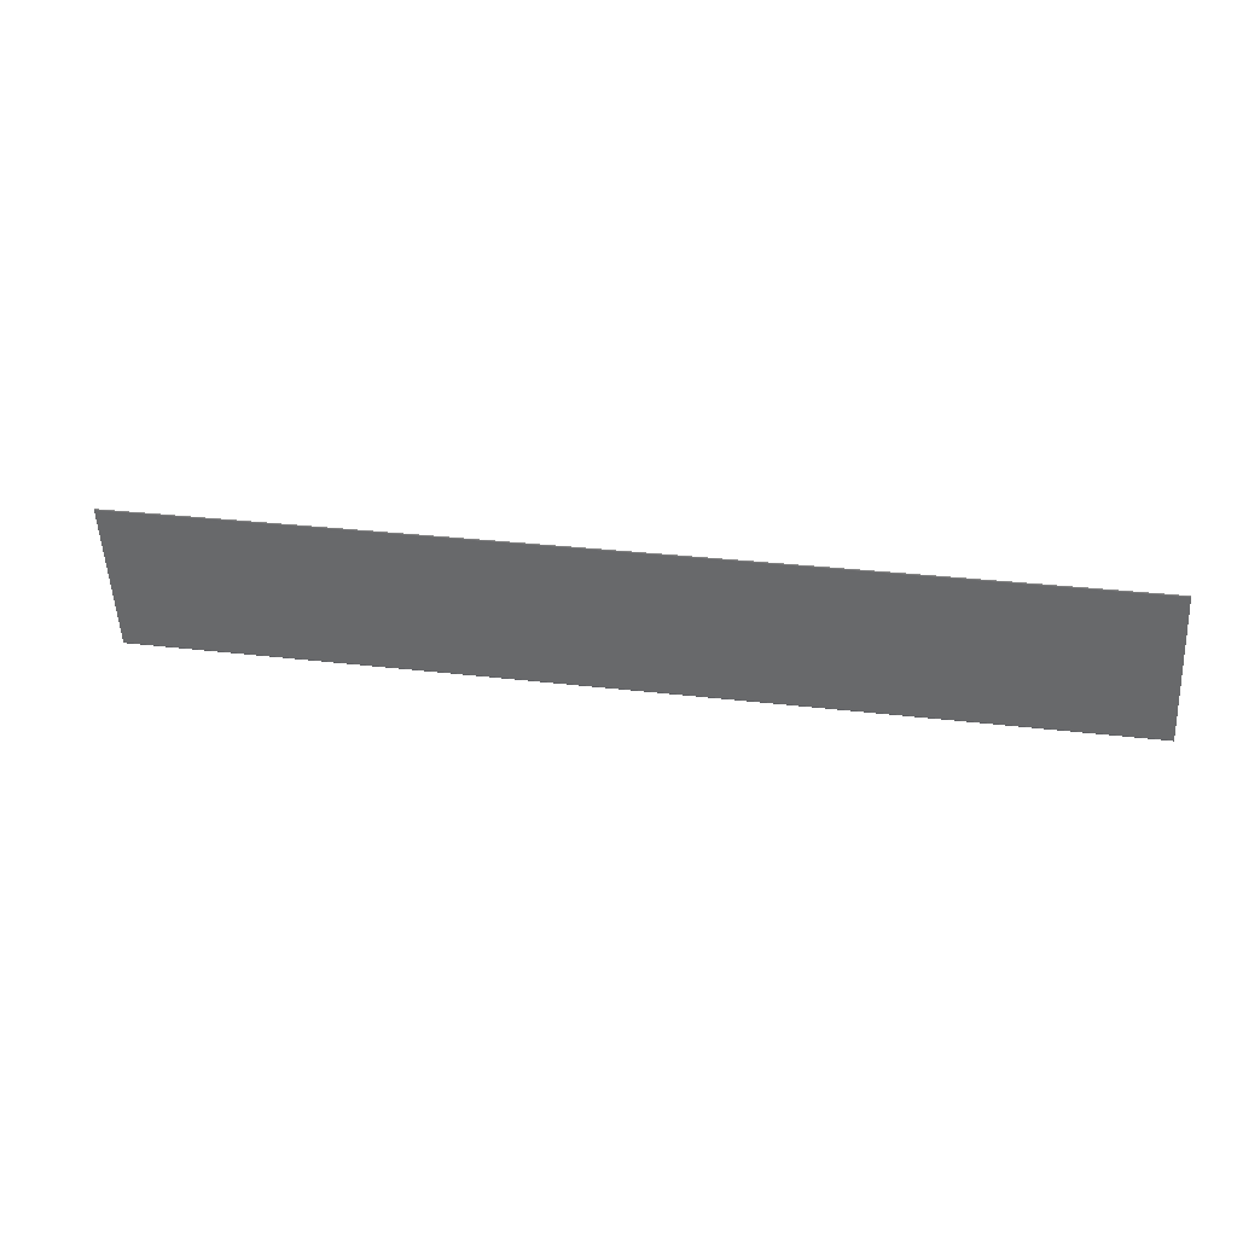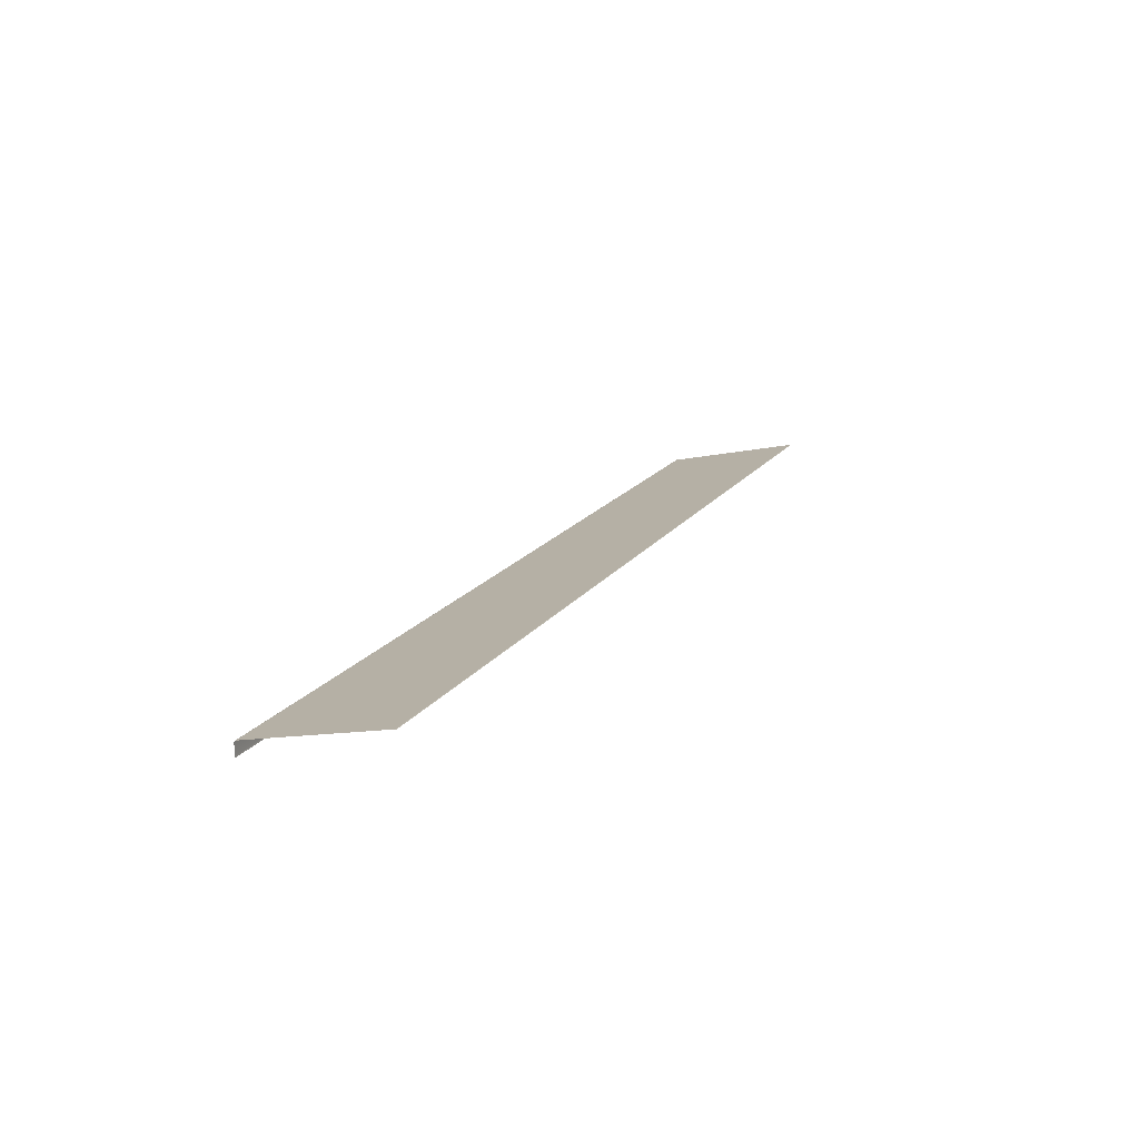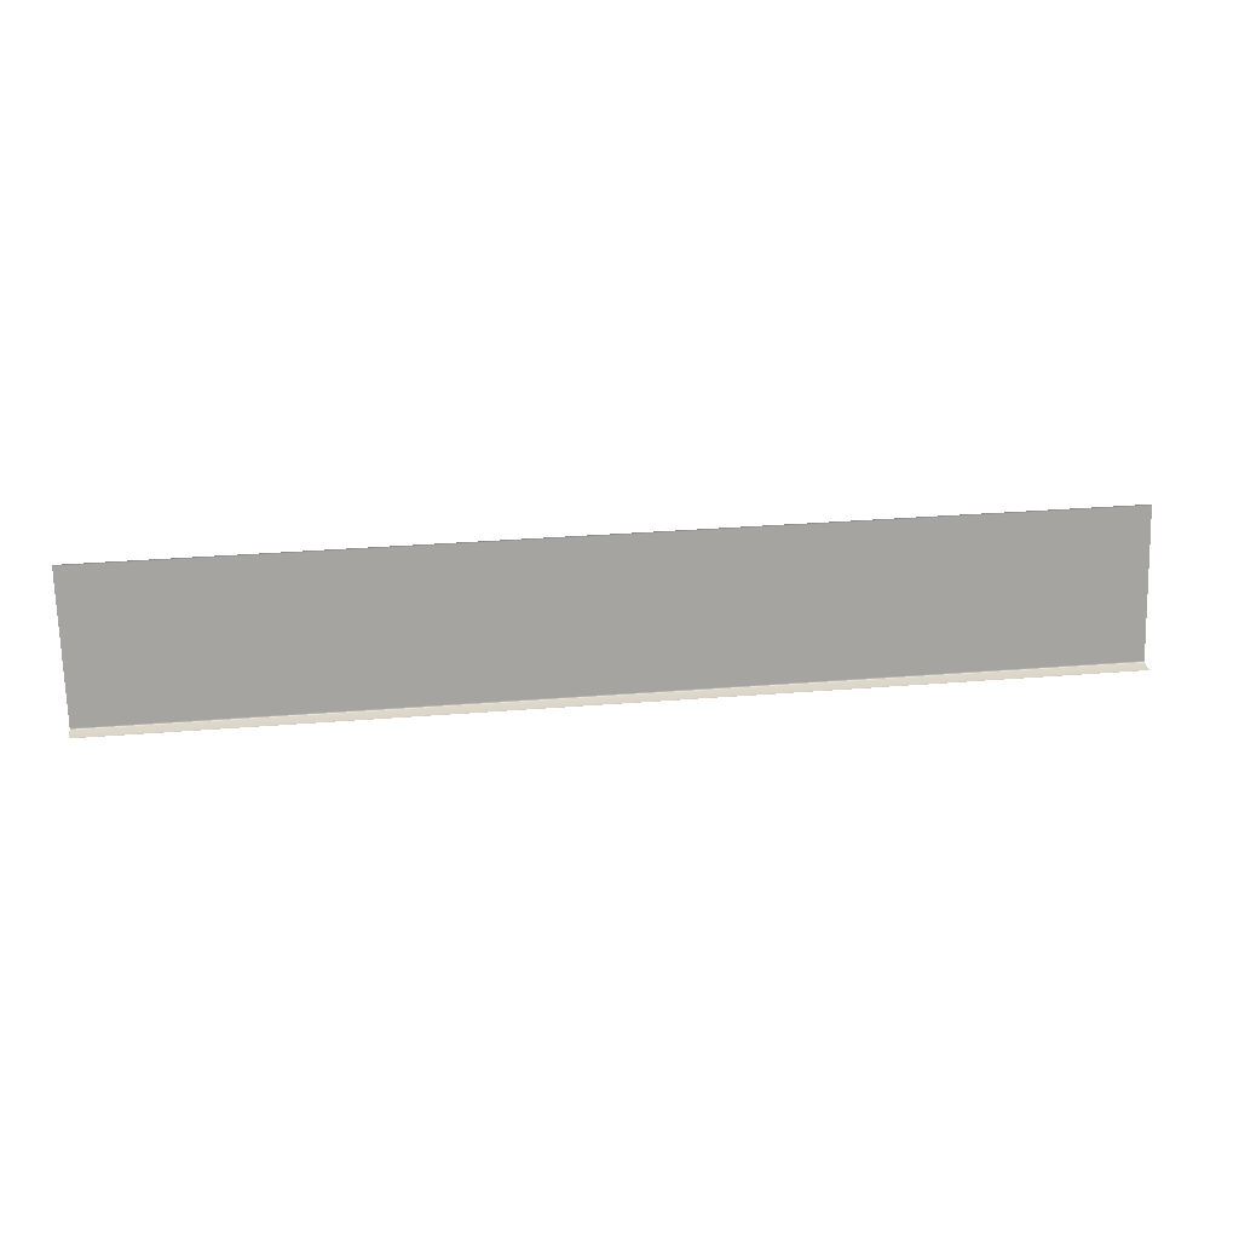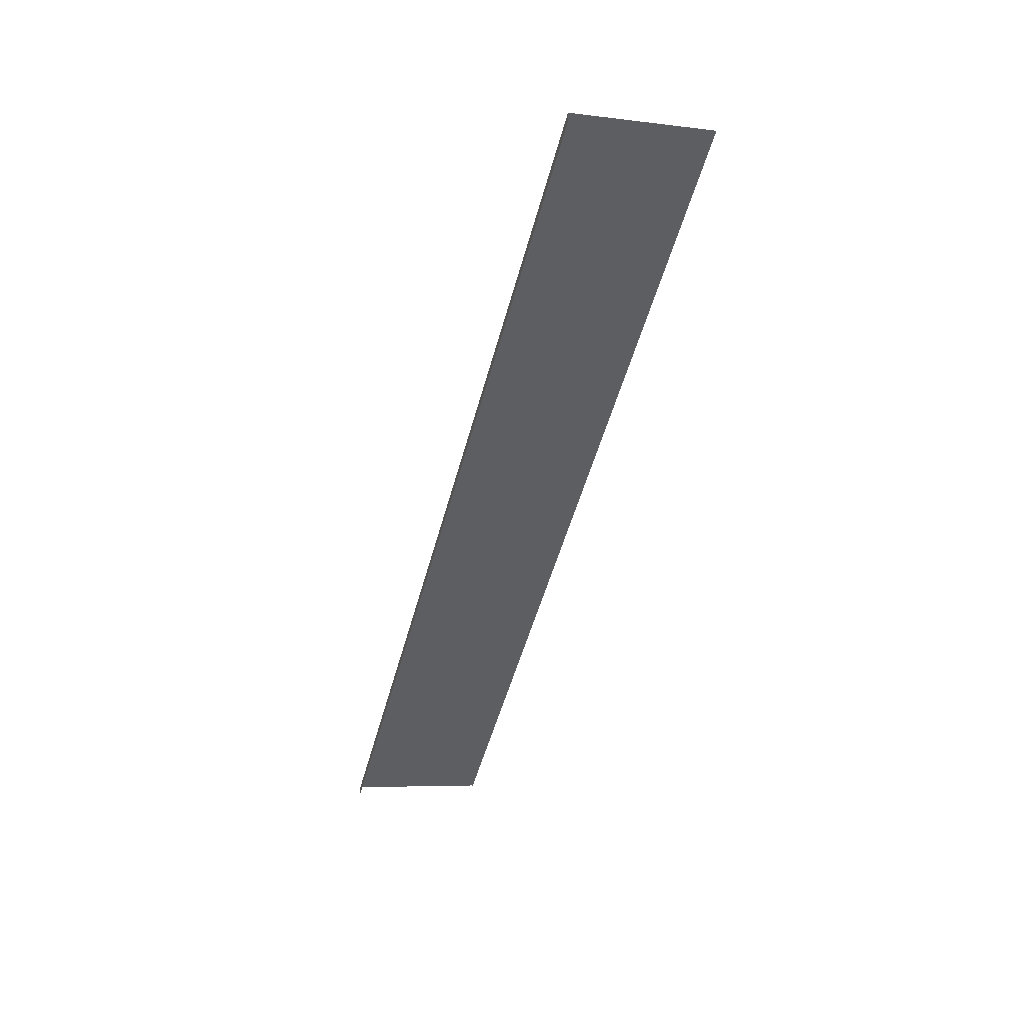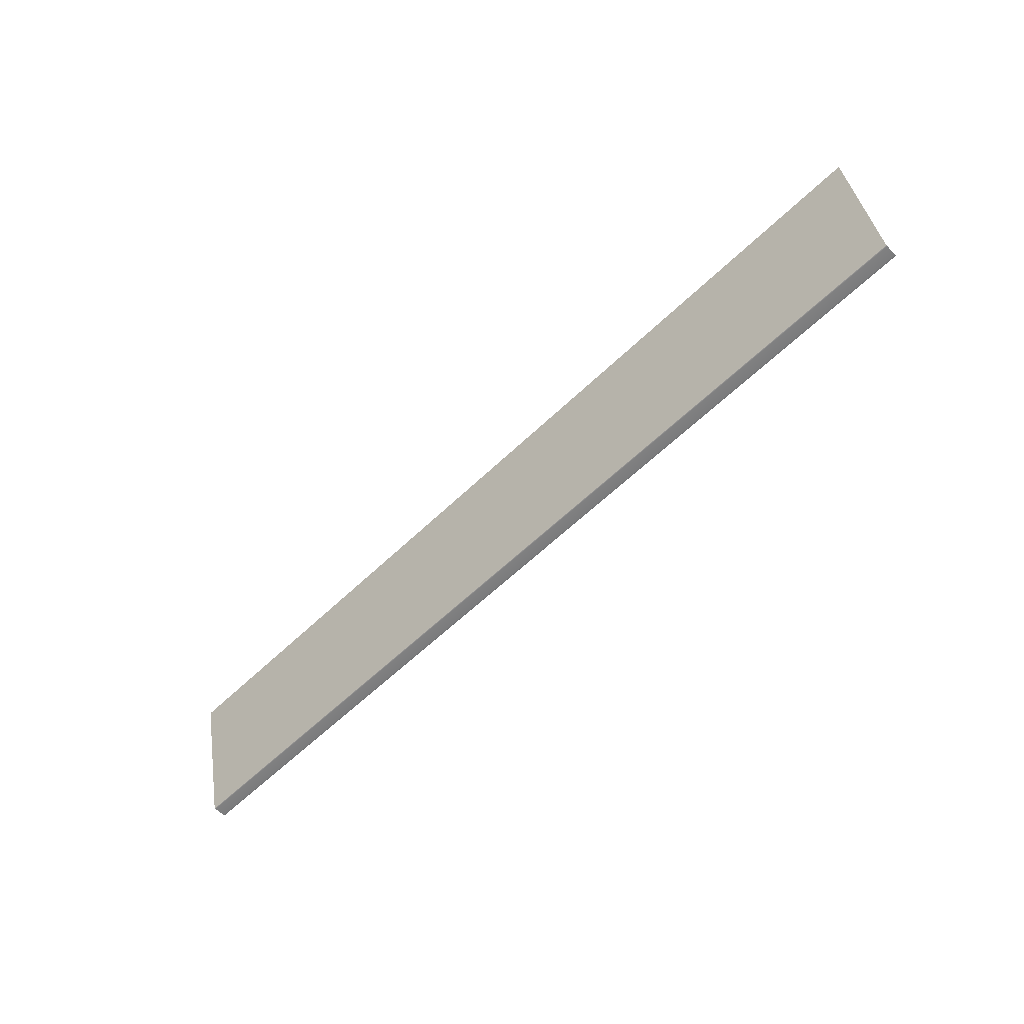
<metadata>
{"format":"obj","ext":"obj","renderer":"f3d","projection":"perspective","resolution":1024,"background":"white","views":[{"elev":21.6,"azim":-166.8,"up":"+Z"},{"elev":17.6,"azim":-66.1,"up":"+Y"},{"elev":30.3,"azim":-6.7,"up":"+Z"},{"elev":-49.3,"azim":-104.5,"up":"+Y"},{"elev":-59.1,"azim":-135.2,"up":"+Z"}]}
</metadata>
<code>
g ENV_Floor_Stairs_C
v -22.6 -1.126 -3.39
v 22.6 -1.126 -3.39
v 22.6 -1.051 -3.399
v -22.6 -1.051 -3.399
v -22.6 -0.5038 -3.399
v 22.6 -0.5038 -3.399
v 22.6 -0.4549 -3.382
v -22.6 -0.4549 -3.382
v -22.6 -0.4549 -3.382
v 22.6 -0.4549 -3.382
v 22.6 -0.4266 -3.338
v -22.6 -0.4266 -3.338
v -22.6 1.124 3.329
v 22.6 1.124 3.329
v 22.6 1.126 3.399
v -22.6 1.126 3.399
g ENV_Floor_Stairs_C_0
f 3 2 1
f 4 3 1
f 4 5 3
f 5 6 3
f 7 6 5
f 8 7 5
f 11 10 9
f 12 11 9
f 12 13 11
f 13 14 11
f 15 14 13
f 16 15 13

</code>
